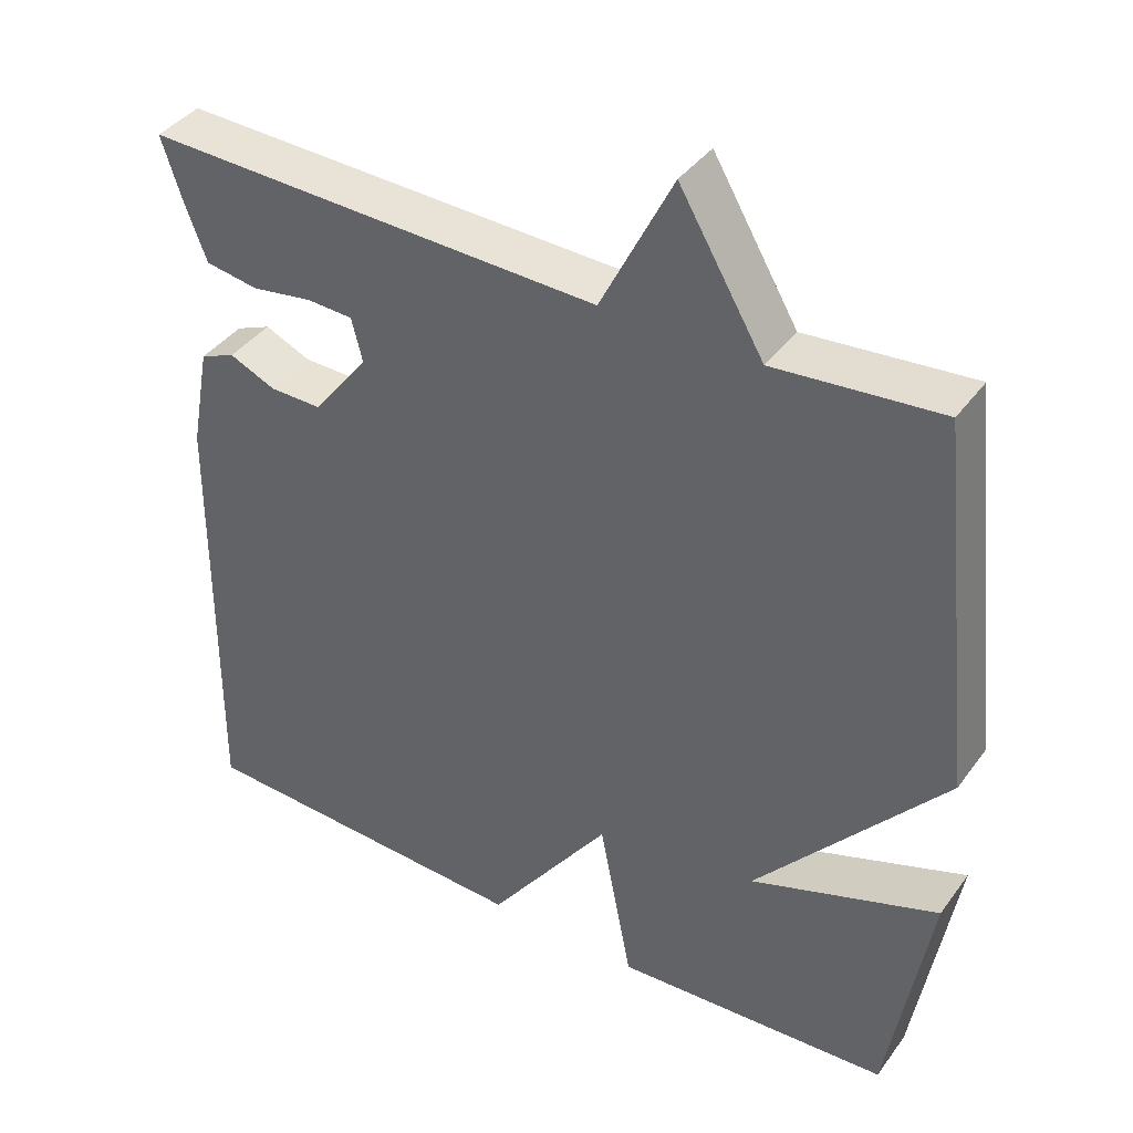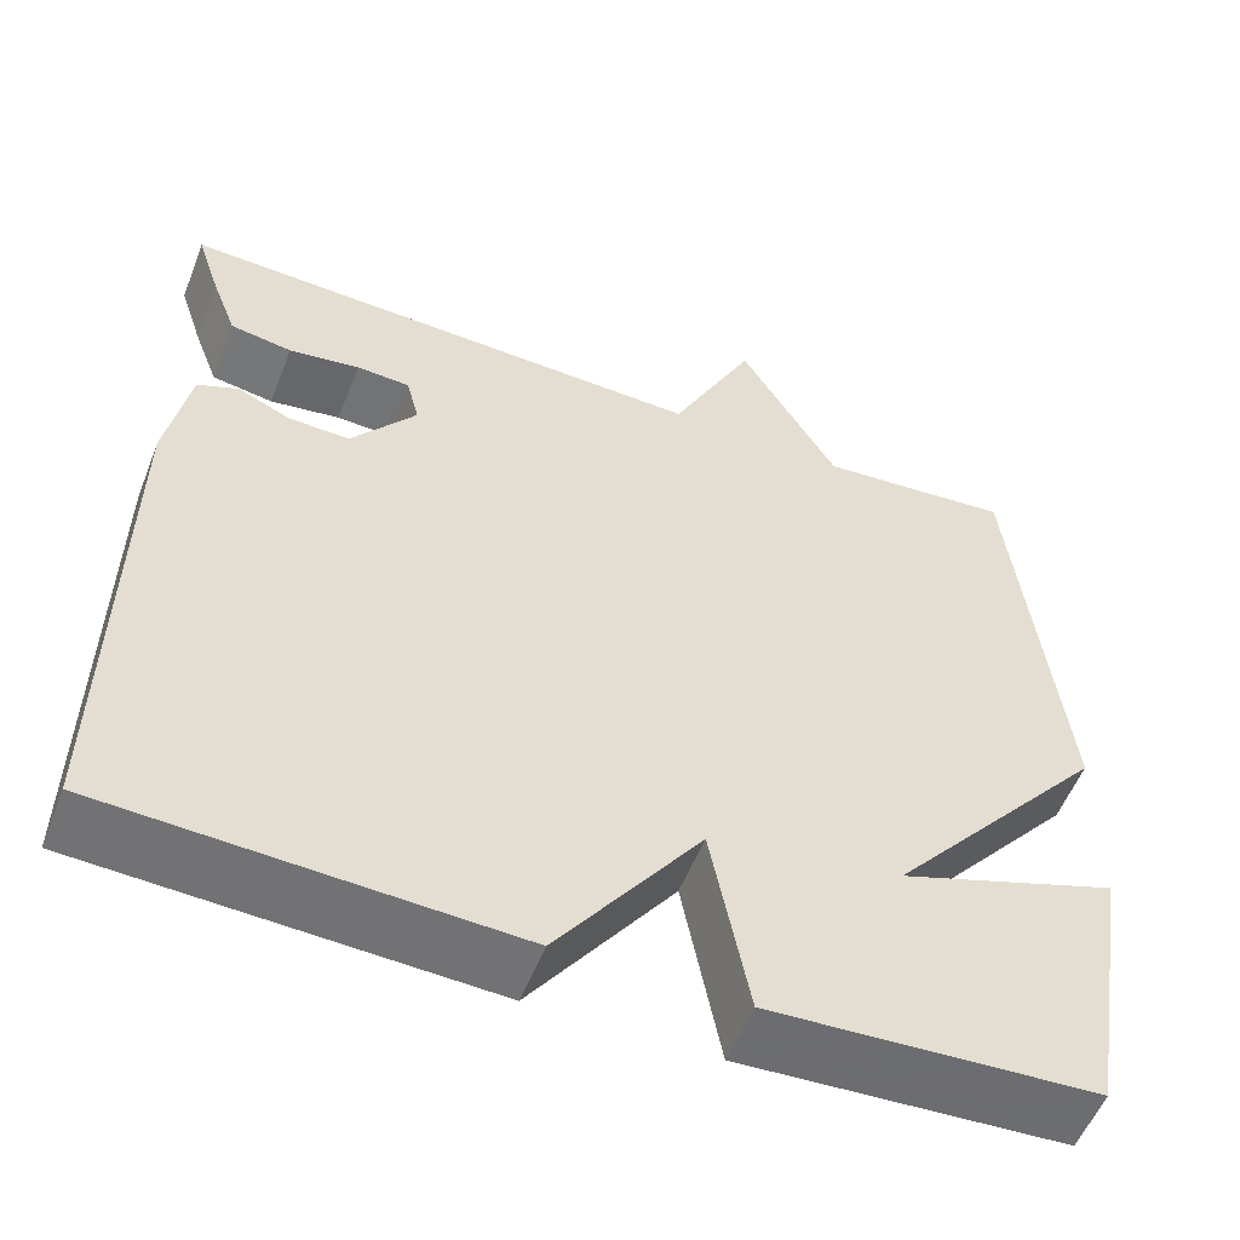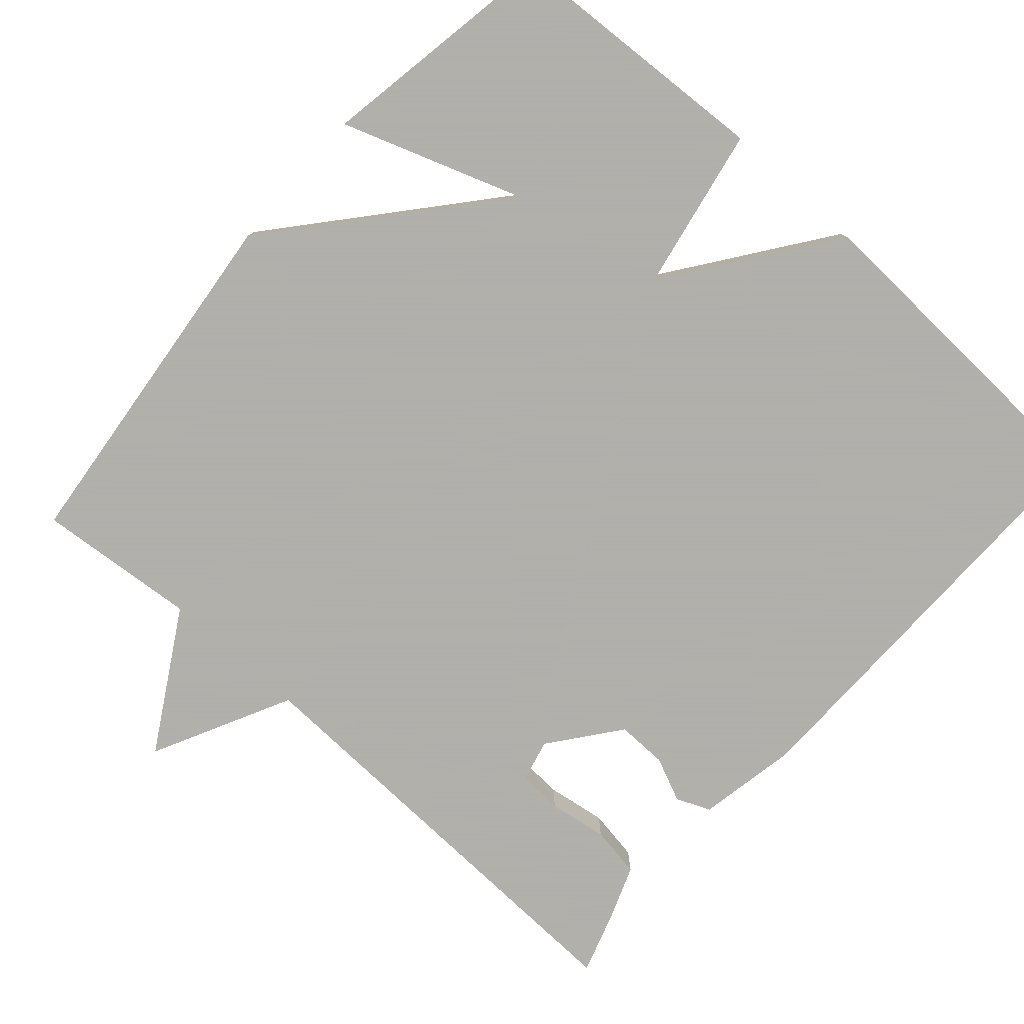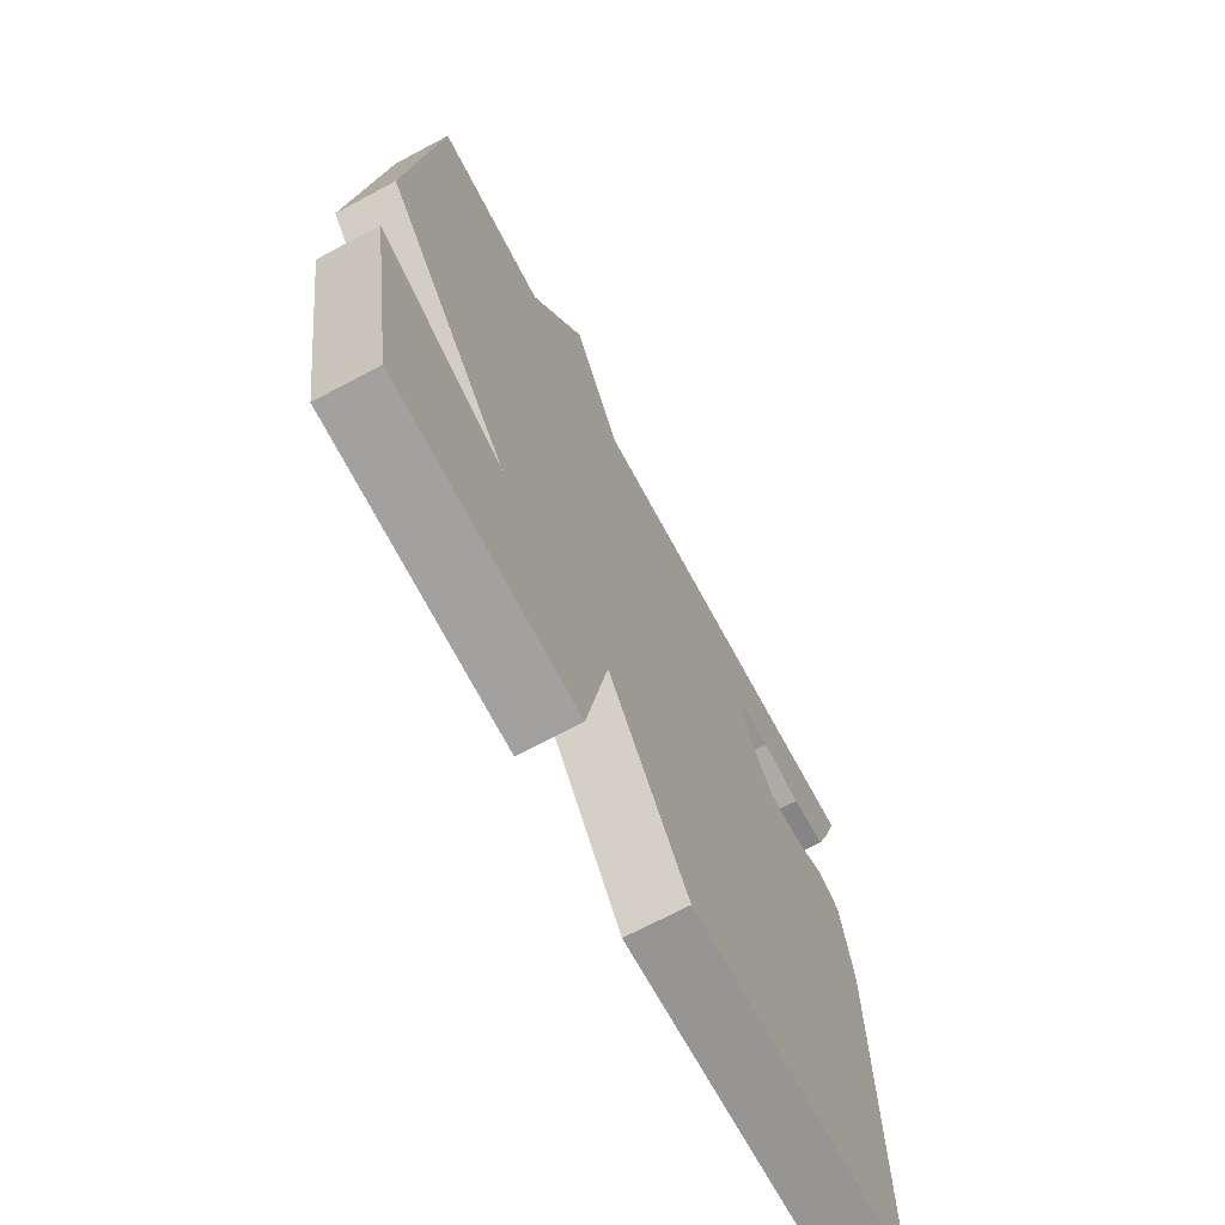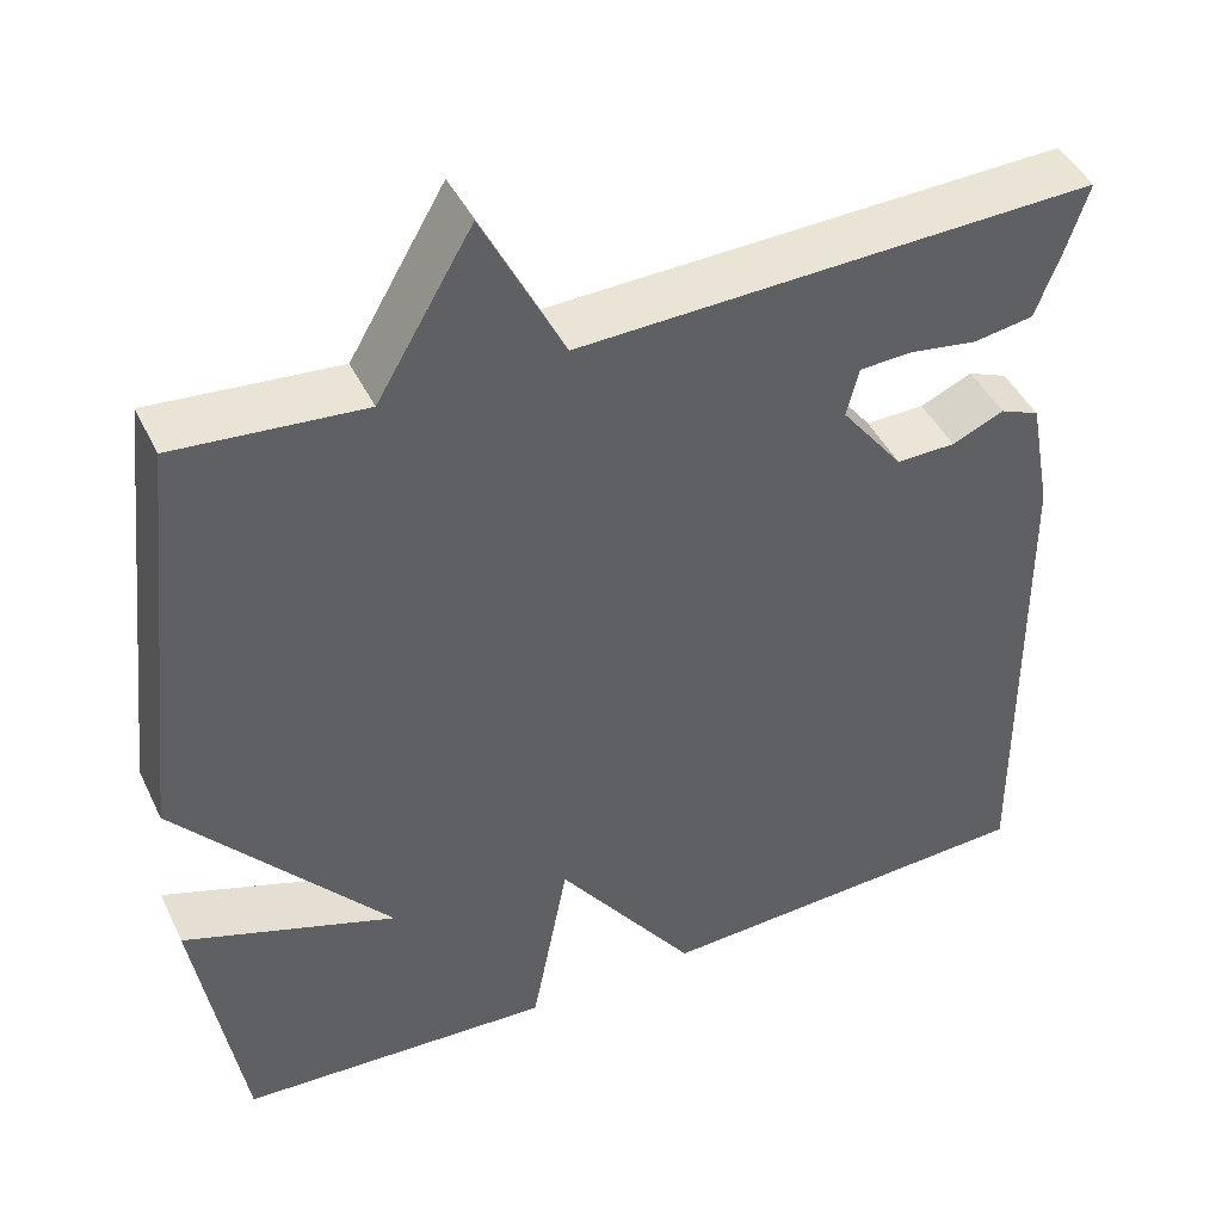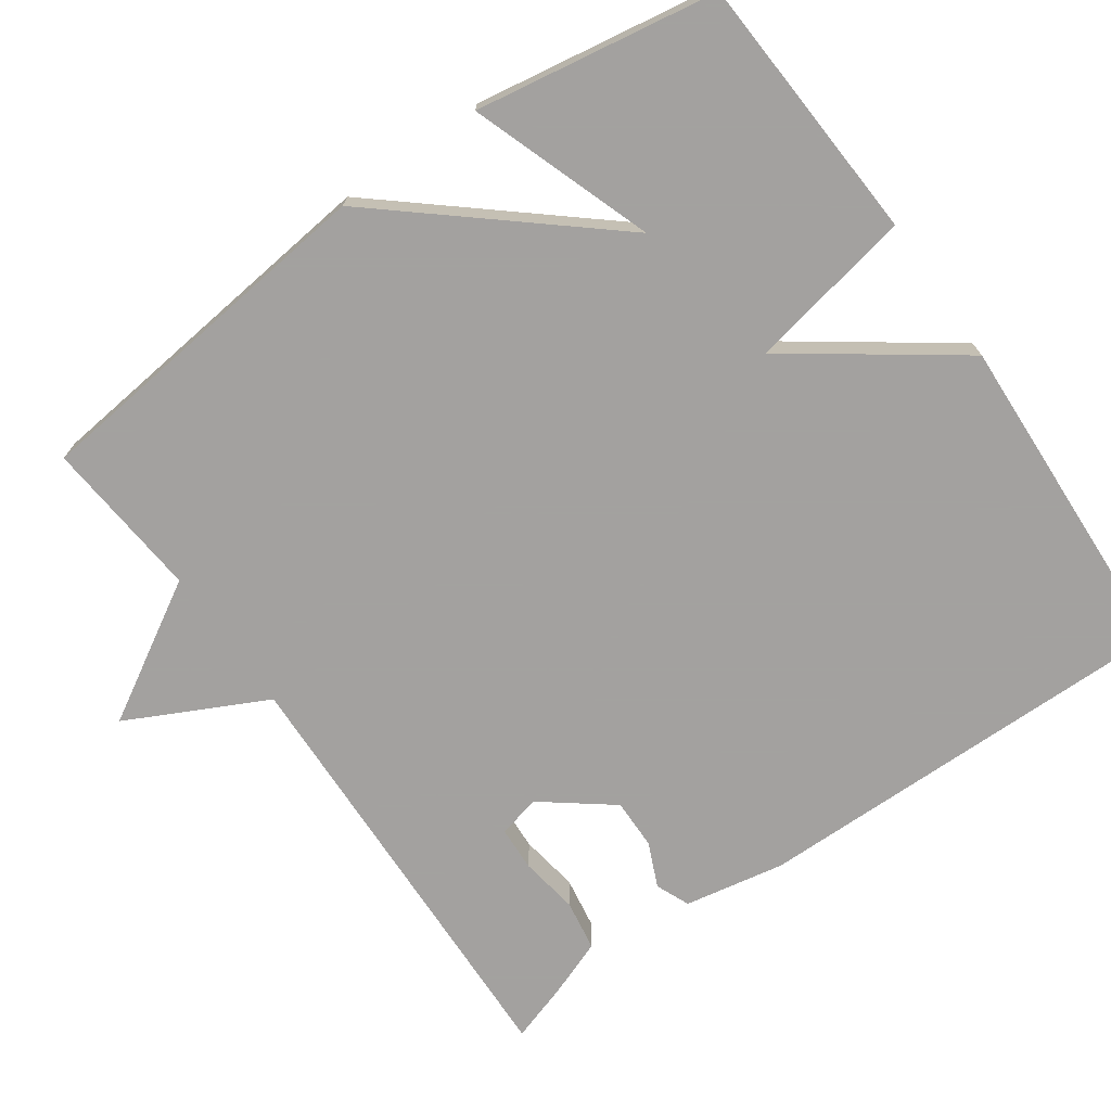
<metadata>
{"format":"obj","ext":"obj","renderer":"f3d","projection":"perspective","resolution":1024,"background":"white","views":[{"elev":39.9,"azim":32.5,"up":"+Z"},{"elev":-55.0,"azim":-21.3,"up":"+Z"},{"elev":-78.4,"azim":138.3,"up":"+Y"},{"elev":-69.6,"azim":118.1,"up":"+Z"},{"elev":44.5,"azim":155.4,"up":"+Z"},{"elev":-72.3,"azim":125.2,"up":"+Y"}]}
</metadata>
<code>
v 0.5 0.07 -0.5
v 0.143 0.07 -0.52
v 0.101 0.07 -0.301
v -0.057 0.07 -0.52
v -0.5 0.07 -0.5
v -0.494 0.07 0.071
v -0.469 0.07 0.204
v -0.424 0.07 0.223
v -0.365 0.07 0.197
v -0.298 0.07 0.196
v -0.227 0.07 0.288
v -0.241 0.07 0.344
v -0.3 0.07 0.347
v -0.378 0.07 0.335
v -0.446 0.07 0.346
v -0.474 0.07 0.42
v -0.5 0.07 0.5
v 0.087 0.07 0.481
v 0.179 0.07 0.665
v 0.287 0.07 0.481
v 0.5 0.07 0.5
v 0.553 0.07 0.02
v 0.311 0.07 -0.265
v 0.553 0.07 -0.18
v 0.5 0 -0.5
v 0.143 0 -0.52
v 0.101 0 -0.301
v -0.057 0 -0.52
v -0.5 0 -0.5
v -0.494 0 0.071
v -0.469 0 0.204
v -0.424 0 0.223
v -0.365 0 0.197
v -0.298 0 0.196
v -0.227 0 0.288
v -0.241 0 0.344
v -0.3 0 0.347
v -0.378 0 0.335
v -0.446 0 0.346
v -0.474 0 0.42
v -0.5 0 0.5
v 0.087 0 0.481
v 0.179 0 0.665
v 0.287 0 0.481
v 0.5 0 0.5
v 0.553 0 0.02
v 0.311 0 -0.265
v 0.553 0 -0.18
f 23 24 1 2
f 20 21 22 23
f 23 2 3
f 20 23 3
f 19 20 3
f 18 19 3
f 16 17 18
f 15 16 18
f 14 15 18
f 13 14 18
f 12 13 18
f 11 12 18 3
f 3 4 5
f 11 3 5
f 10 11 5
f 9 10 5 6
f 6 7 8 9
f 26 25 48 47
f 47 46 45 44
f 27 26 47
f 27 47 44
f 27 44 43
f 27 43 42
f 42 41 40
f 42 40 39
f 42 39 38
f 42 38 37
f 42 37 36
f 27 42 36 35
f 29 28 27
f 29 27 35
f 29 35 34
f 30 29 34 33
f 33 32 31 30
f 1 25 26 2
f 2 26 27 3
f 3 27 28 4
f 4 28 29 5
f 5 29 30 6
f 6 30 31 7
f 7 31 32 8
f 8 32 33 9
f 9 33 34 10
f 10 34 35 11
f 11 35 36 12
f 12 36 37 13
f 13 37 38 14
f 14 38 39 15
f 15 39 40 16
f 16 40 41 17
f 17 41 42 18
f 18 42 43 19
f 19 43 44 20
f 20 44 45 21
f 21 45 46 22
f 22 46 47 23
f 23 47 48 24
f 24 48 25 1

</code>
